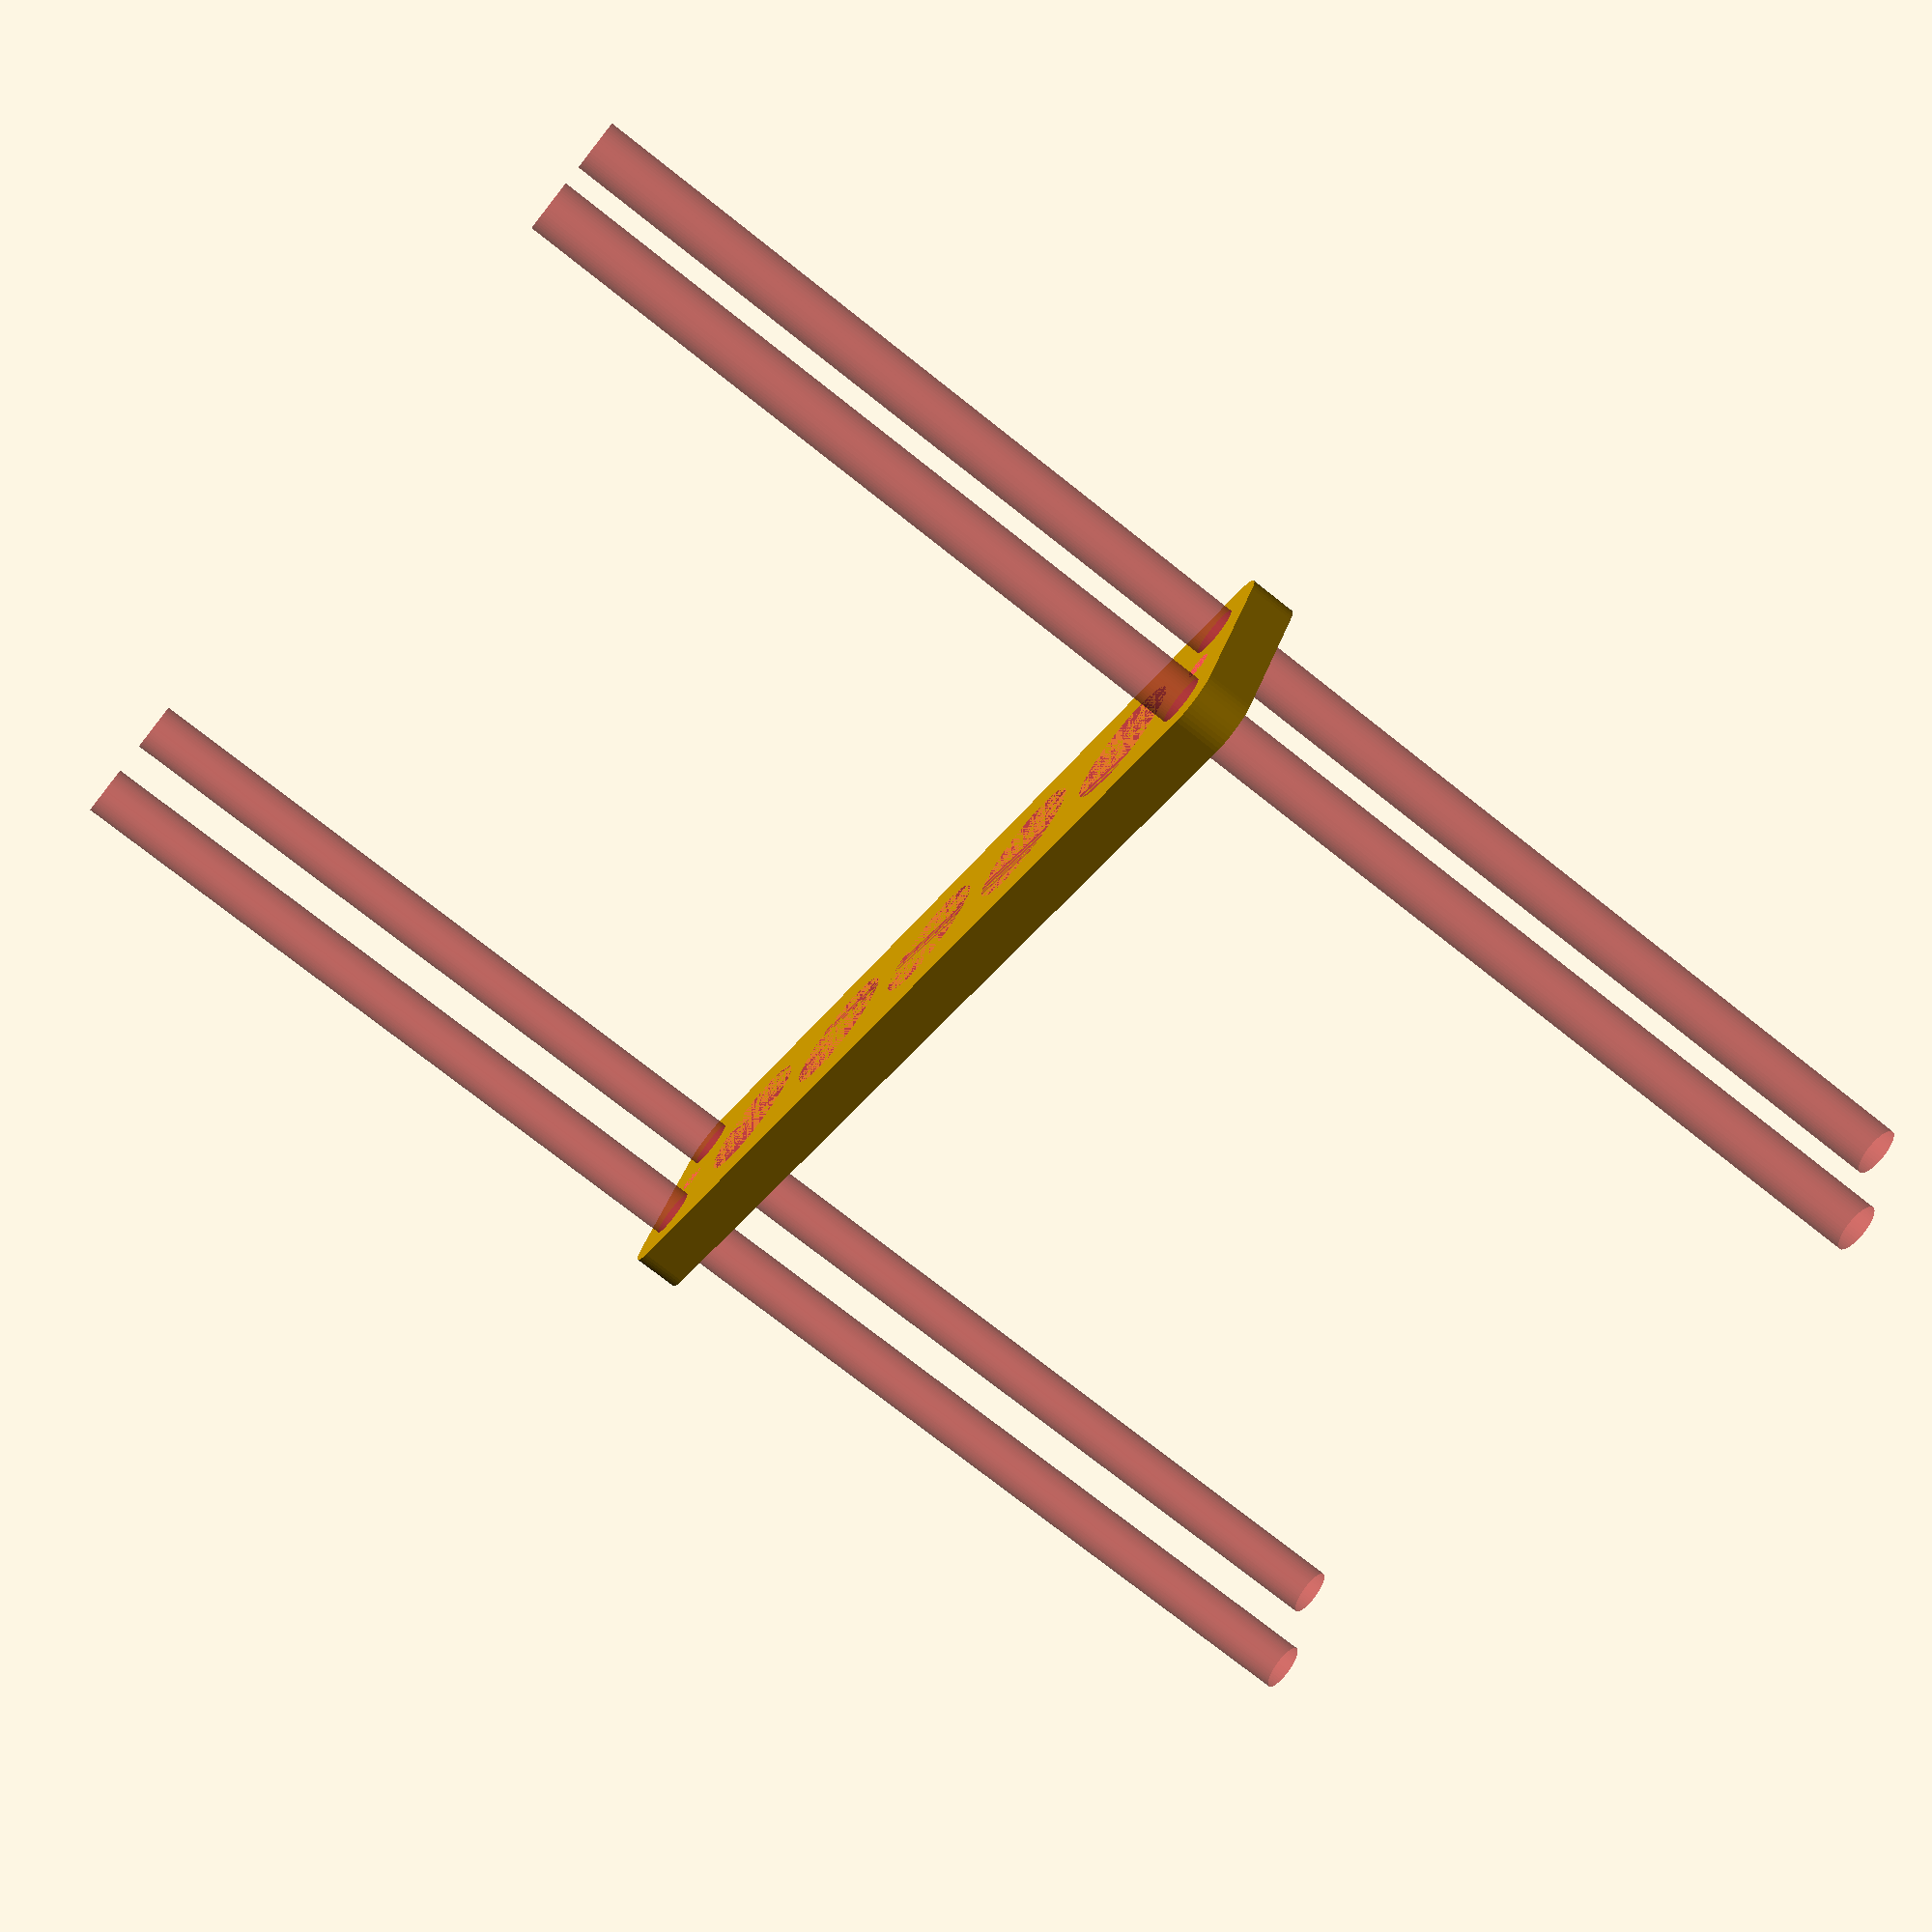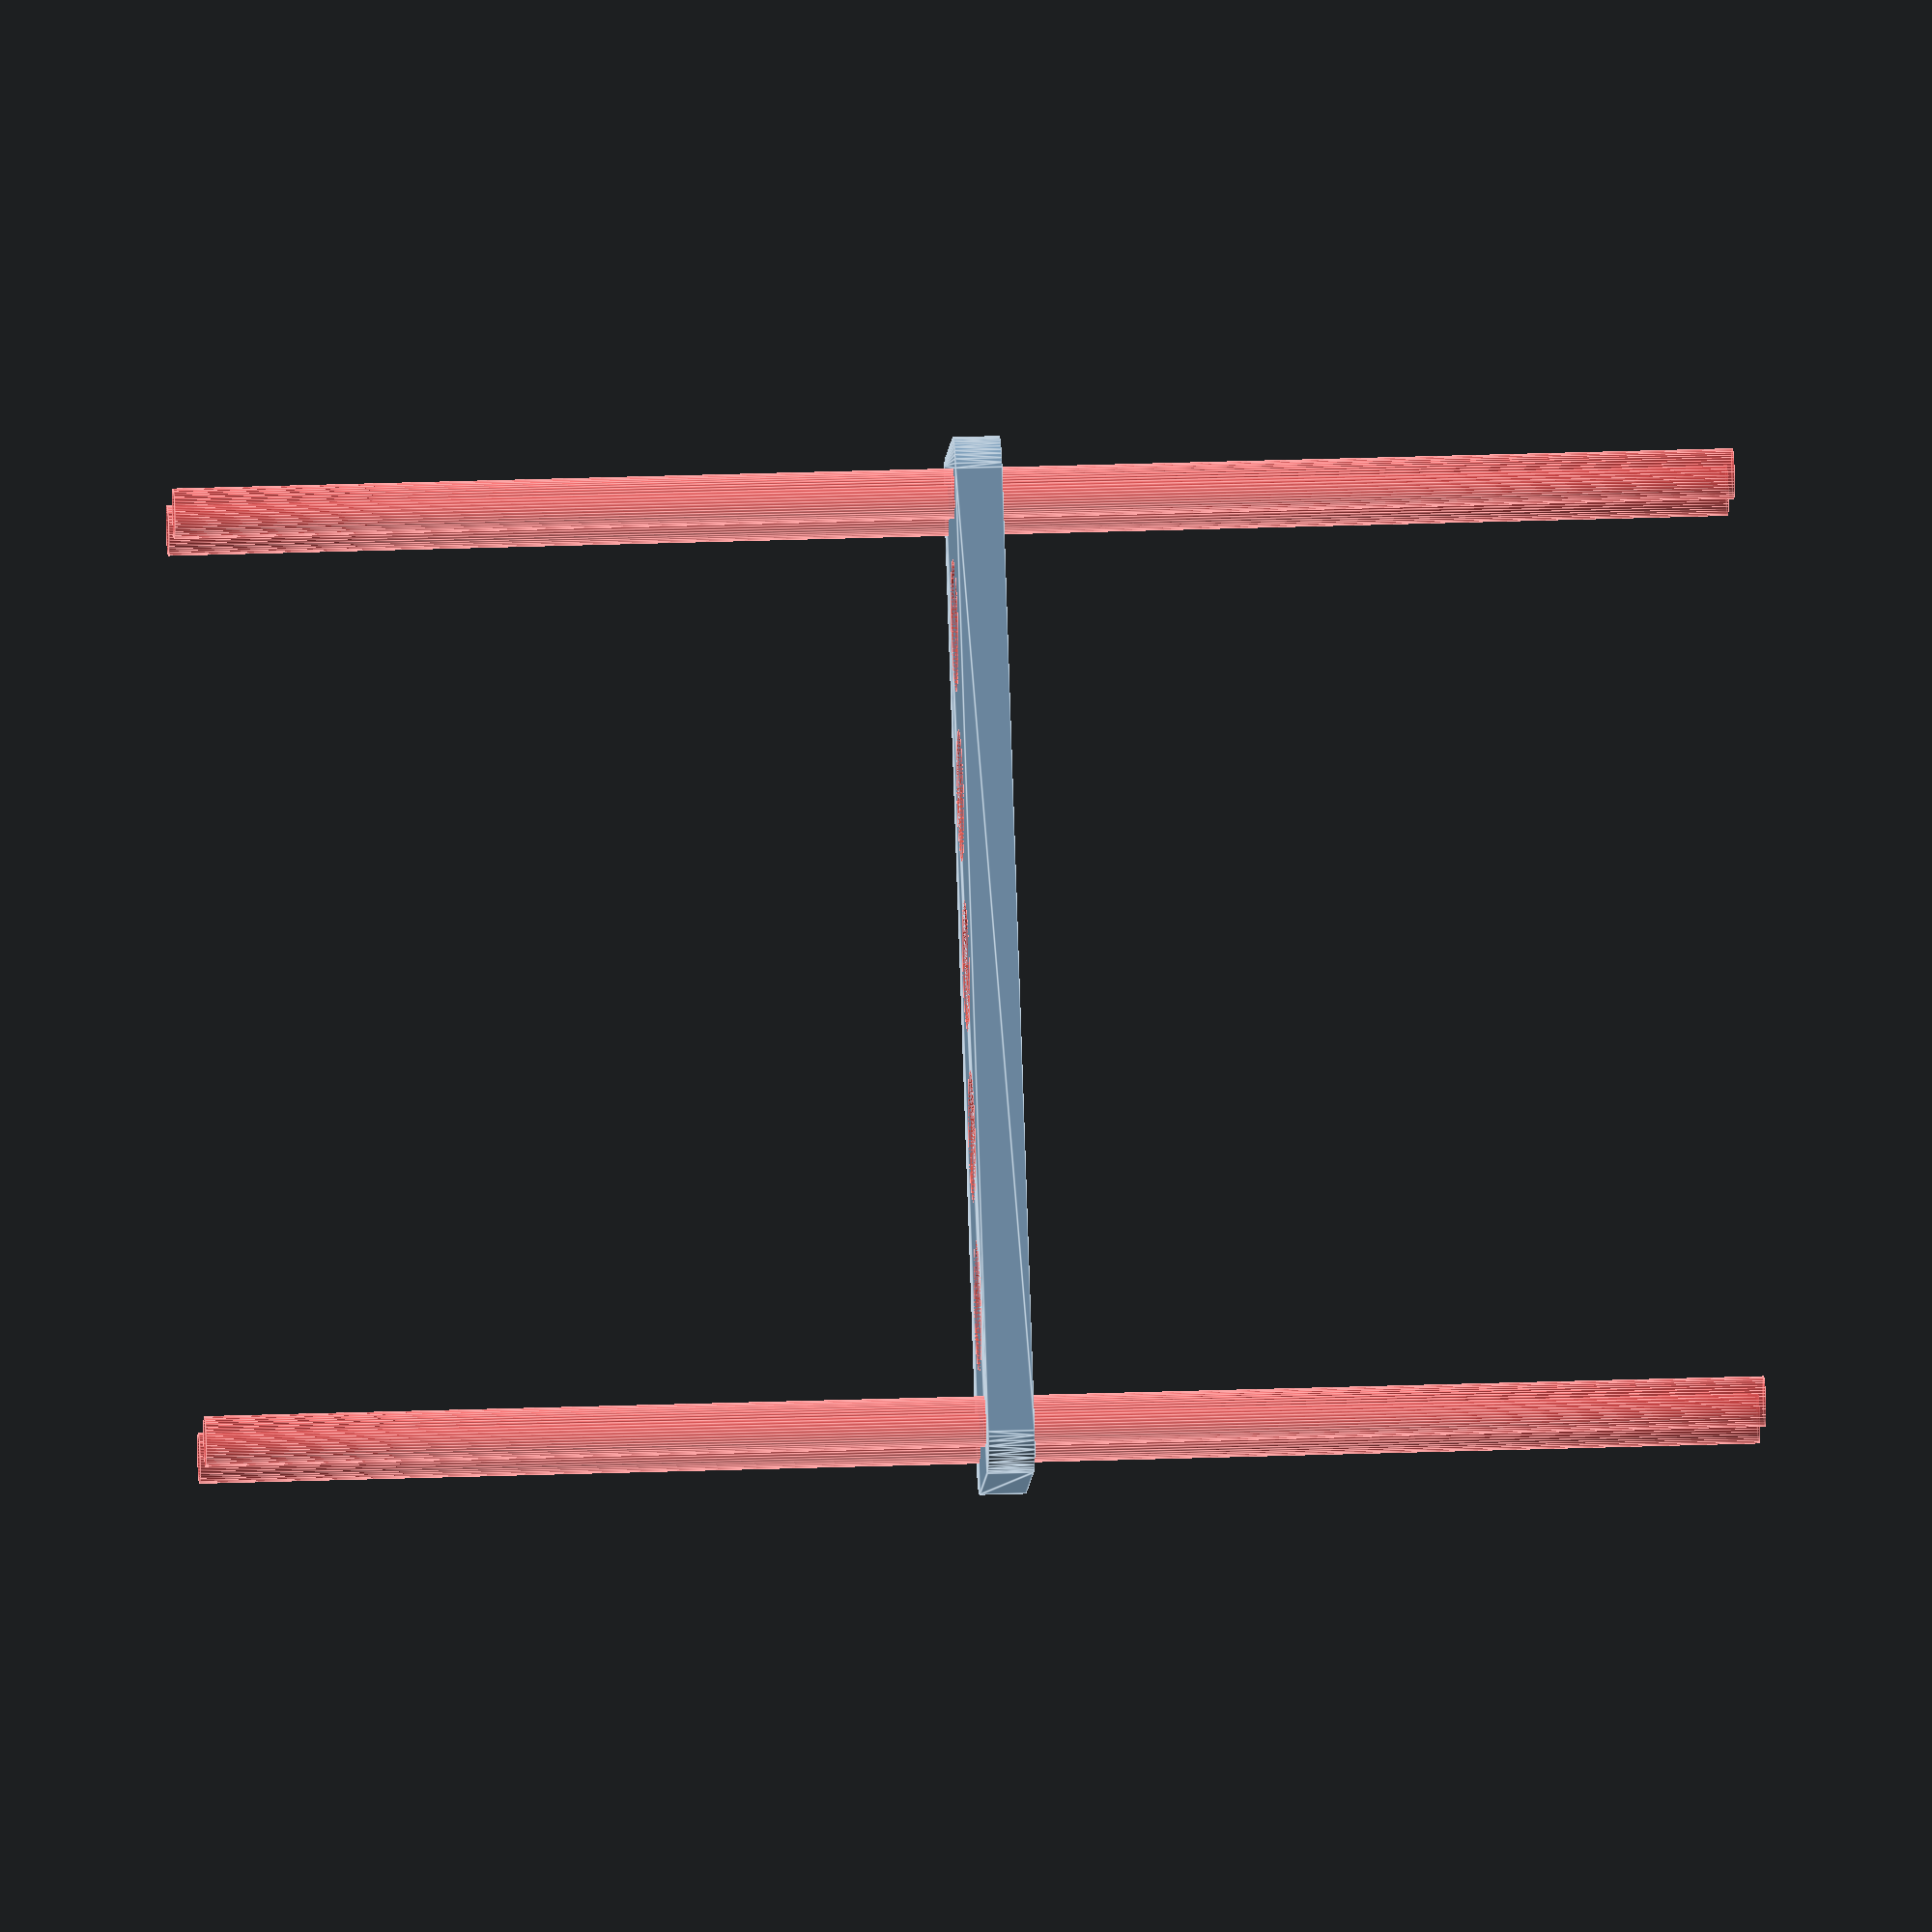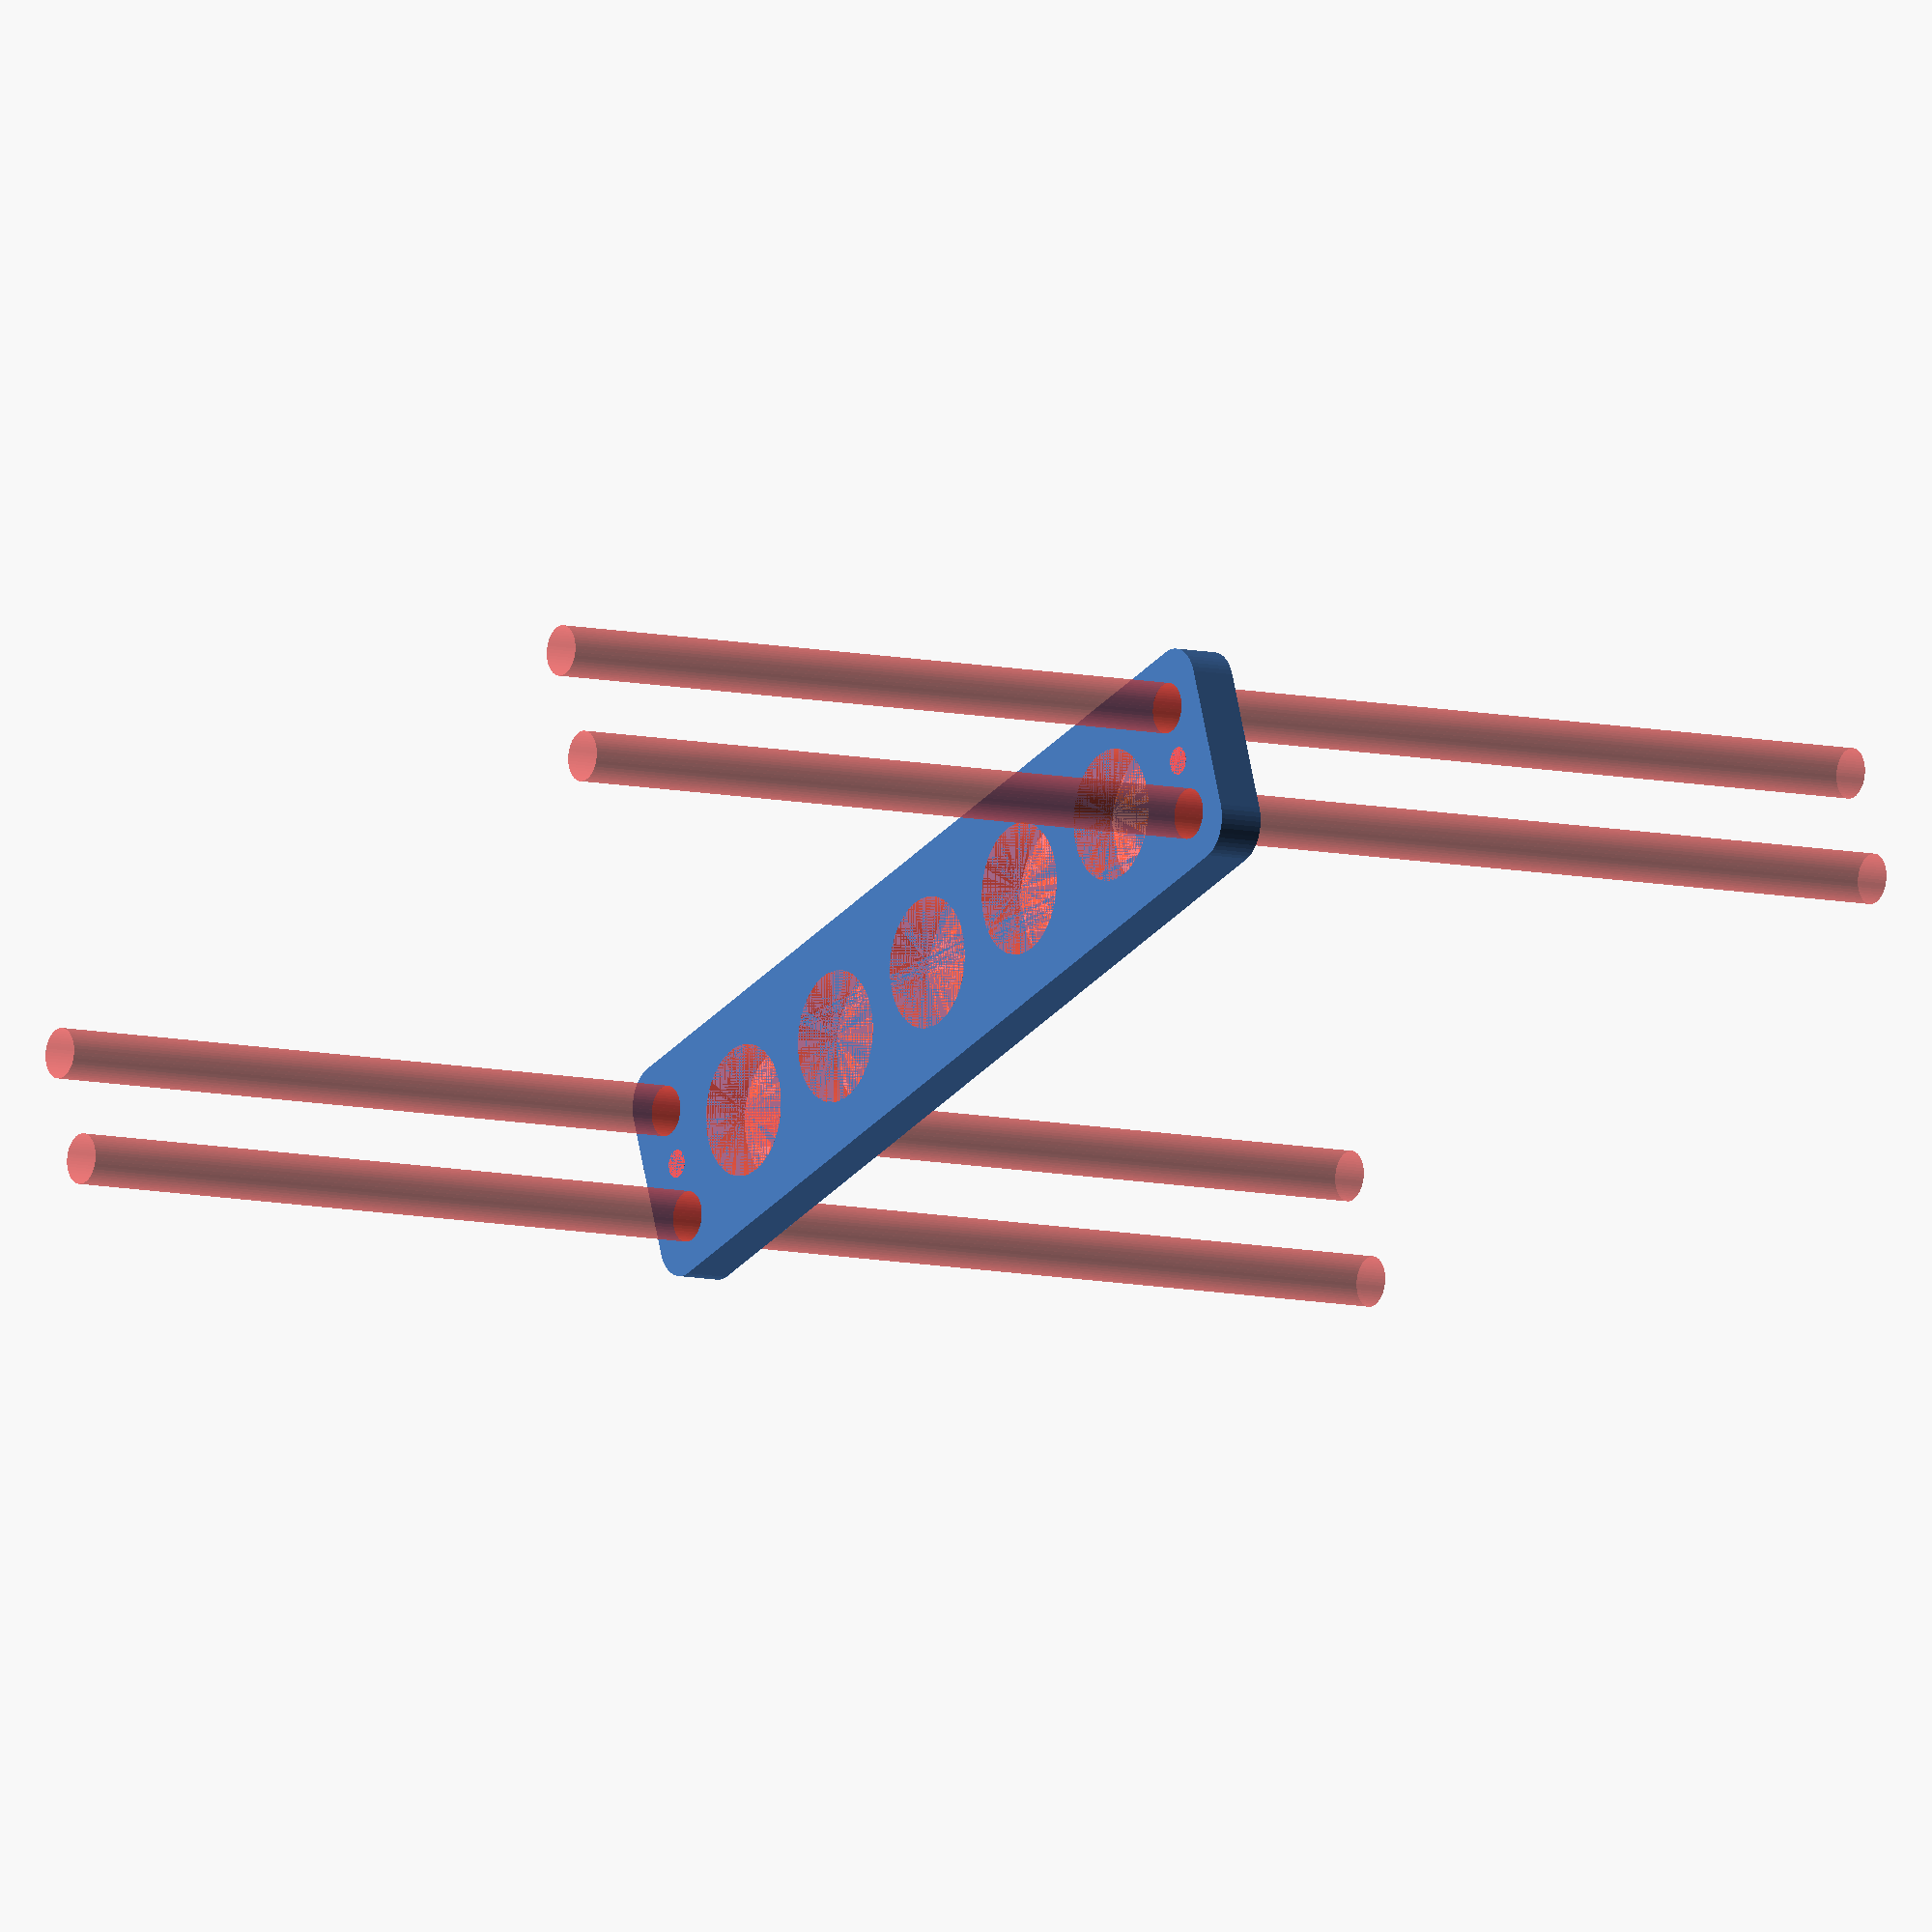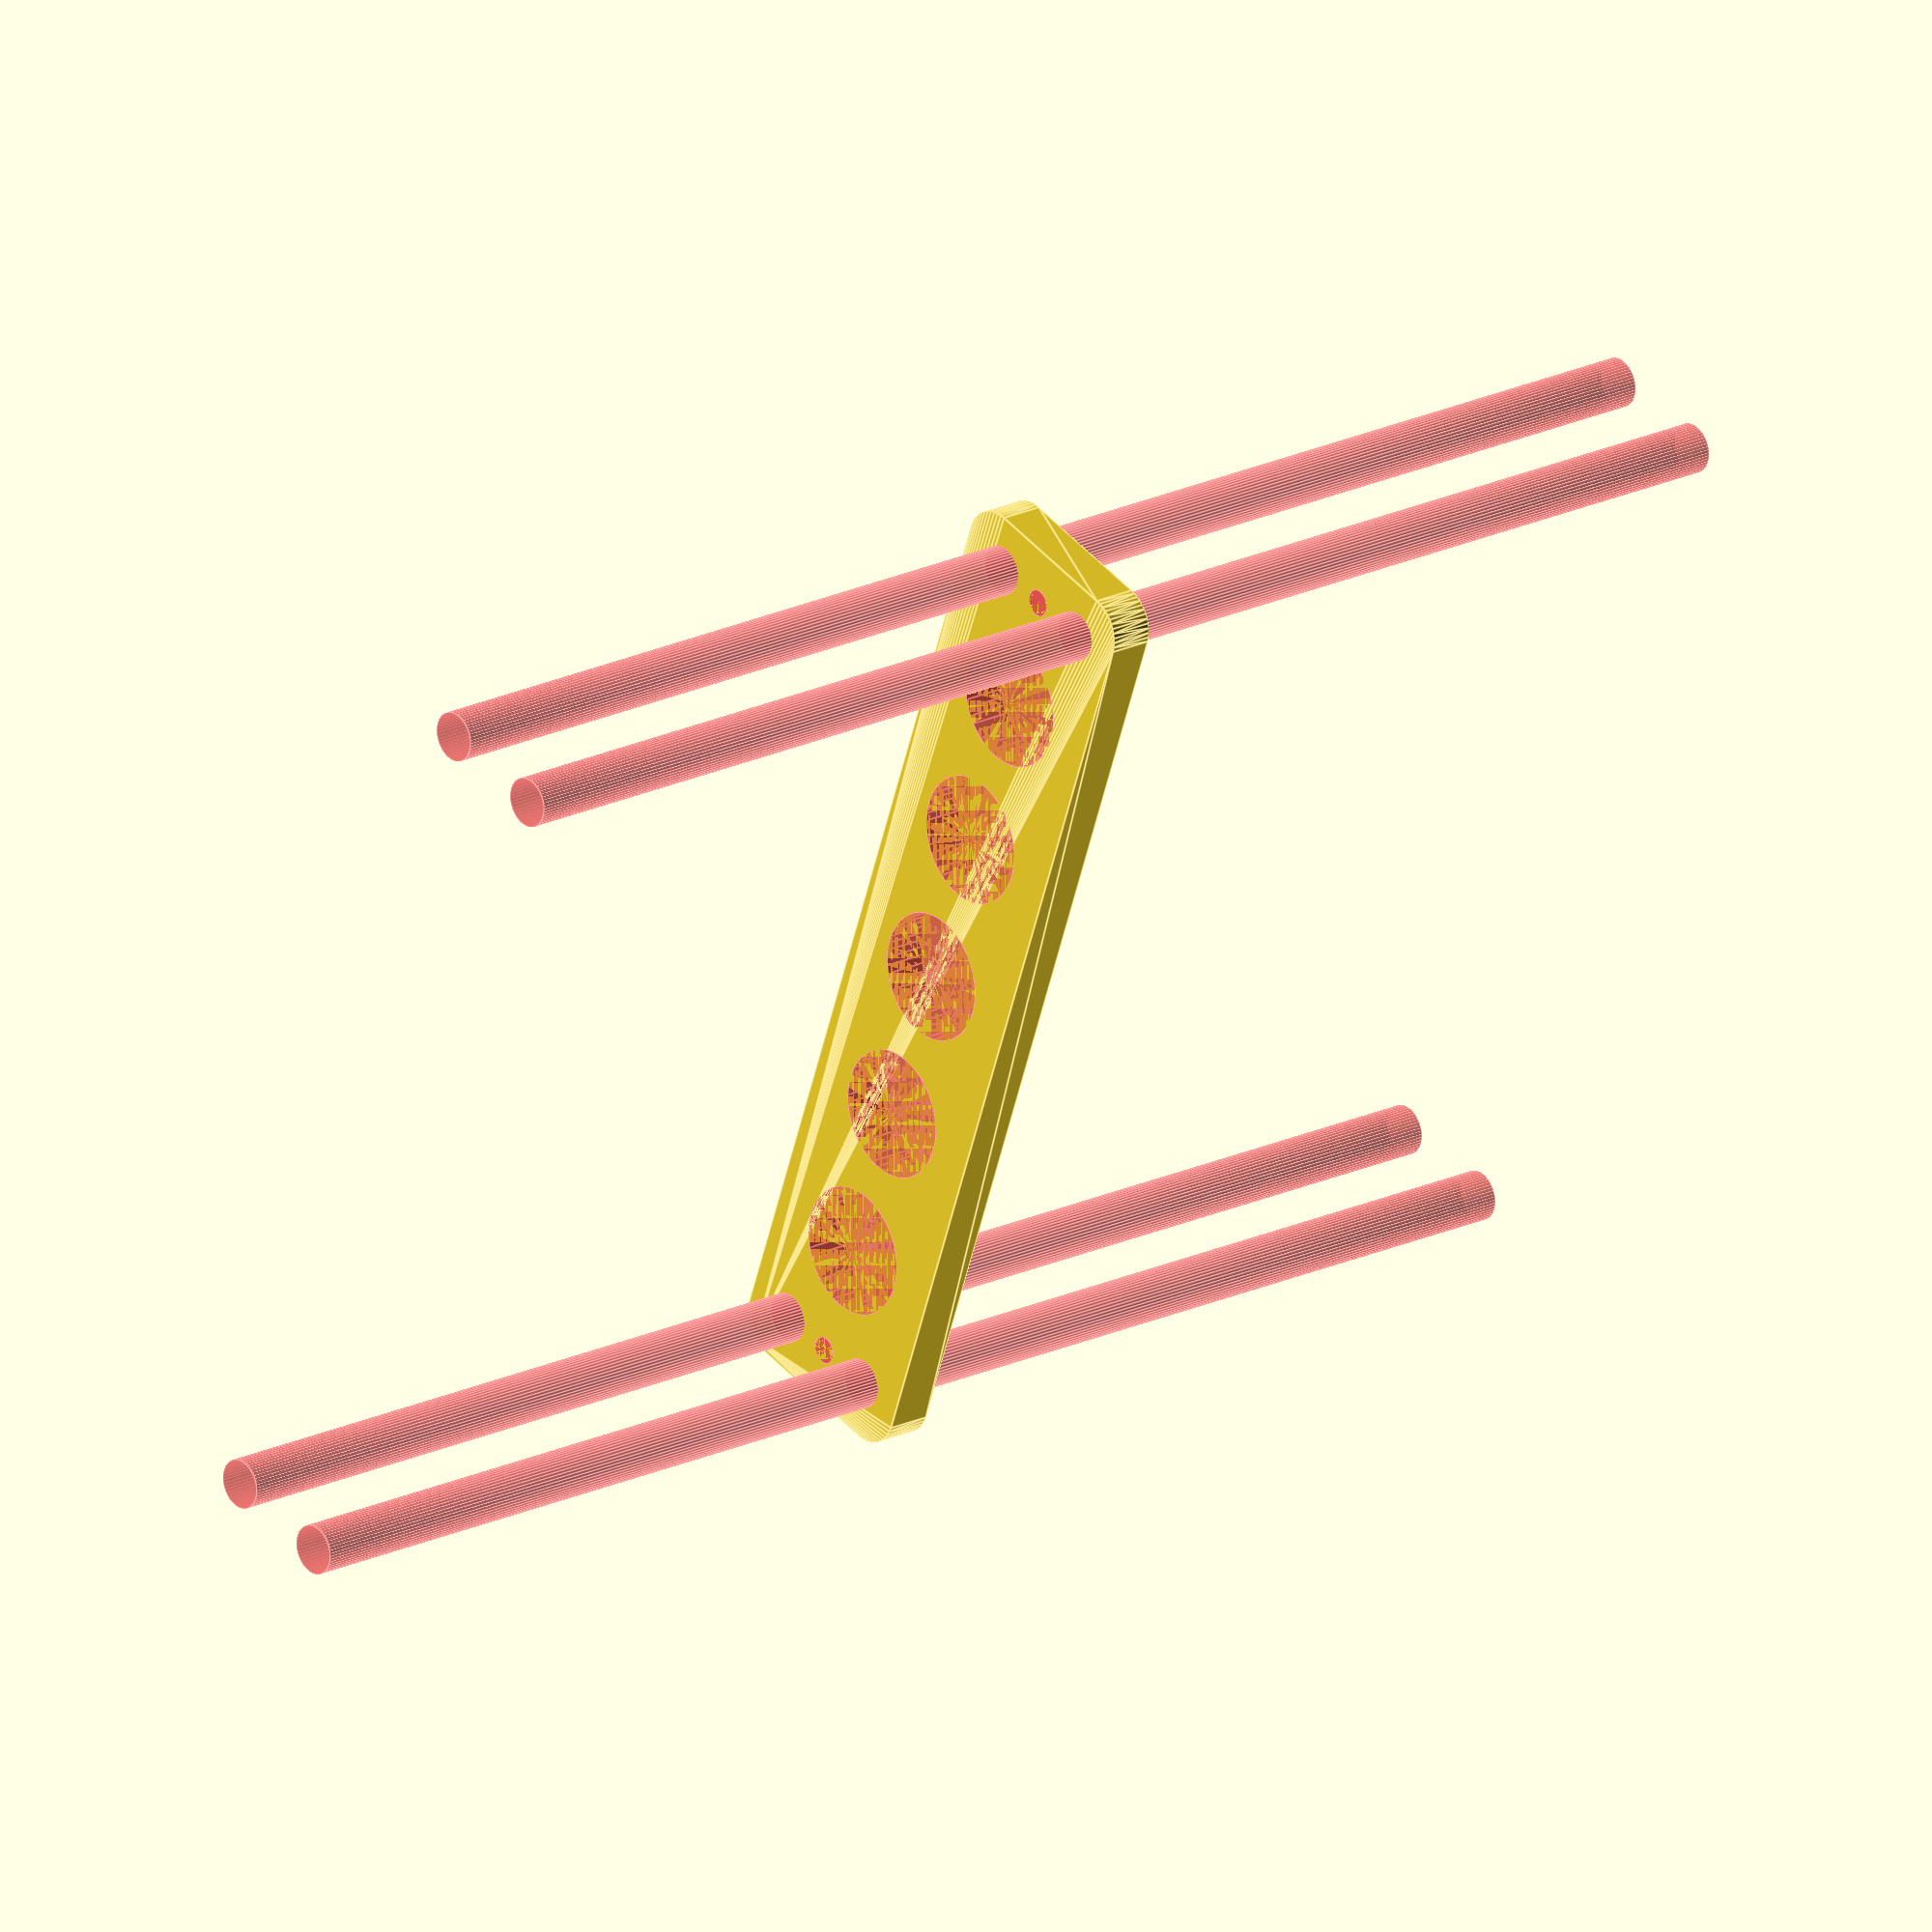
<openscad>
$fn = 50;


difference() {
	union() {
		hull() {
			translate(v = [-62.0000000000, 9.5000000000, 0]) {
				cylinder(h = 6, r = 5);
			}
			translate(v = [62.0000000000, 9.5000000000, 0]) {
				cylinder(h = 6, r = 5);
			}
			translate(v = [-62.0000000000, -9.5000000000, 0]) {
				cylinder(h = 6, r = 5);
			}
			translate(v = [62.0000000000, -9.5000000000, 0]) {
				cylinder(h = 6, r = 5);
			}
		}
	}
	union() {
		#translate(v = [-60.0000000000, -7.5000000000, 0]) {
			cylinder(h = 6, r = 3.2500000000);
		}
		#translate(v = [-60.0000000000, 7.5000000000, 0]) {
			cylinder(h = 6, r = 3.2500000000);
		}
		#translate(v = [60.0000000000, -7.5000000000, 0]) {
			cylinder(h = 6, r = 3.2500000000);
		}
		#translate(v = [60.0000000000, 7.5000000000, 0]) {
			cylinder(h = 6, r = 3.2500000000);
		}
		#translate(v = [-60.0000000000, -7.5000000000, -100.0000000000]) {
			cylinder(h = 200, r = 3.2500000000);
		}
		#translate(v = [-60.0000000000, 7.5000000000, -100.0000000000]) {
			cylinder(h = 200, r = 3.2500000000);
		}
		#translate(v = [60.0000000000, -7.5000000000, -100.0000000000]) {
			cylinder(h = 200, r = 3.2500000000);
		}
		#translate(v = [60.0000000000, 7.5000000000, -100.0000000000]) {
			cylinder(h = 200, r = 3.2500000000);
		}
		#translate(v = [-60.0000000000, -7.5000000000, 0]) {
			cylinder(h = 6, r = 1.8000000000);
		}
		#translate(v = [-60.0000000000, 0.0000000000, 0]) {
			cylinder(h = 6, r = 1.8000000000);
		}
		#translate(v = [-60.0000000000, 7.5000000000, 0]) {
			cylinder(h = 6, r = 1.8000000000);
		}
		#translate(v = [60.0000000000, -7.5000000000, 0]) {
			cylinder(h = 6, r = 1.8000000000);
		}
		#translate(v = [60.0000000000, 0.0000000000, 0]) {
			cylinder(h = 6, r = 1.8000000000);
		}
		#translate(v = [60.0000000000, 7.5000000000, 0]) {
			cylinder(h = 6, r = 1.8000000000);
		}
		#translate(v = [-60.0000000000, -7.5000000000, 0]) {
			cylinder(h = 6, r = 1.8000000000);
		}
		#translate(v = [-60.0000000000, 0.0000000000, 0]) {
			cylinder(h = 6, r = 1.8000000000);
		}
		#translate(v = [-60.0000000000, 7.5000000000, 0]) {
			cylinder(h = 6, r = 1.8000000000);
		}
		#translate(v = [60.0000000000, -7.5000000000, 0]) {
			cylinder(h = 6, r = 1.8000000000);
		}
		#translate(v = [60.0000000000, 0.0000000000, 0]) {
			cylinder(h = 6, r = 1.8000000000);
		}
		#translate(v = [60.0000000000, 7.5000000000, 0]) {
			cylinder(h = 6, r = 1.8000000000);
		}
		#translate(v = [-60.0000000000, -7.5000000000, 0]) {
			cylinder(h = 6, r = 1.8000000000);
		}
		#translate(v = [-60.0000000000, 0.0000000000, 0]) {
			cylinder(h = 6, r = 1.8000000000);
		}
		#translate(v = [-60.0000000000, 7.5000000000, 0]) {
			cylinder(h = 6, r = 1.8000000000);
		}
		#translate(v = [60.0000000000, -7.5000000000, 0]) {
			cylinder(h = 6, r = 1.8000000000);
		}
		#translate(v = [60.0000000000, 0.0000000000, 0]) {
			cylinder(h = 6, r = 1.8000000000);
		}
		#translate(v = [60.0000000000, 7.5000000000, 0]) {
			cylinder(h = 6, r = 1.8000000000);
		}
		#translate(v = [-44.0000000000, 0, 0]) {
			cylinder(h = 6, r = 8.5000000000);
		}
		#translate(v = [-22.0000000000, 0, 0]) {
			cylinder(h = 6, r = 8.5000000000);
		}
		#cylinder(h = 6, r = 8.5000000000);
		#translate(v = [22.0000000000, 0, 0]) {
			cylinder(h = 6, r = 8.5000000000);
		}
		#translate(v = [44.0000000000, 0, 0]) {
			cylinder(h = 6, r = 8.5000000000);
		}
	}
}
</openscad>
<views>
elev=75.3 azim=209.1 roll=51.7 proj=p view=solid
elev=335.1 azim=303.1 roll=266.5 proj=o view=edges
elev=188.0 azim=341.1 roll=124.4 proj=o view=solid
elev=340.1 azim=110.0 roll=48.2 proj=o view=edges
</views>
